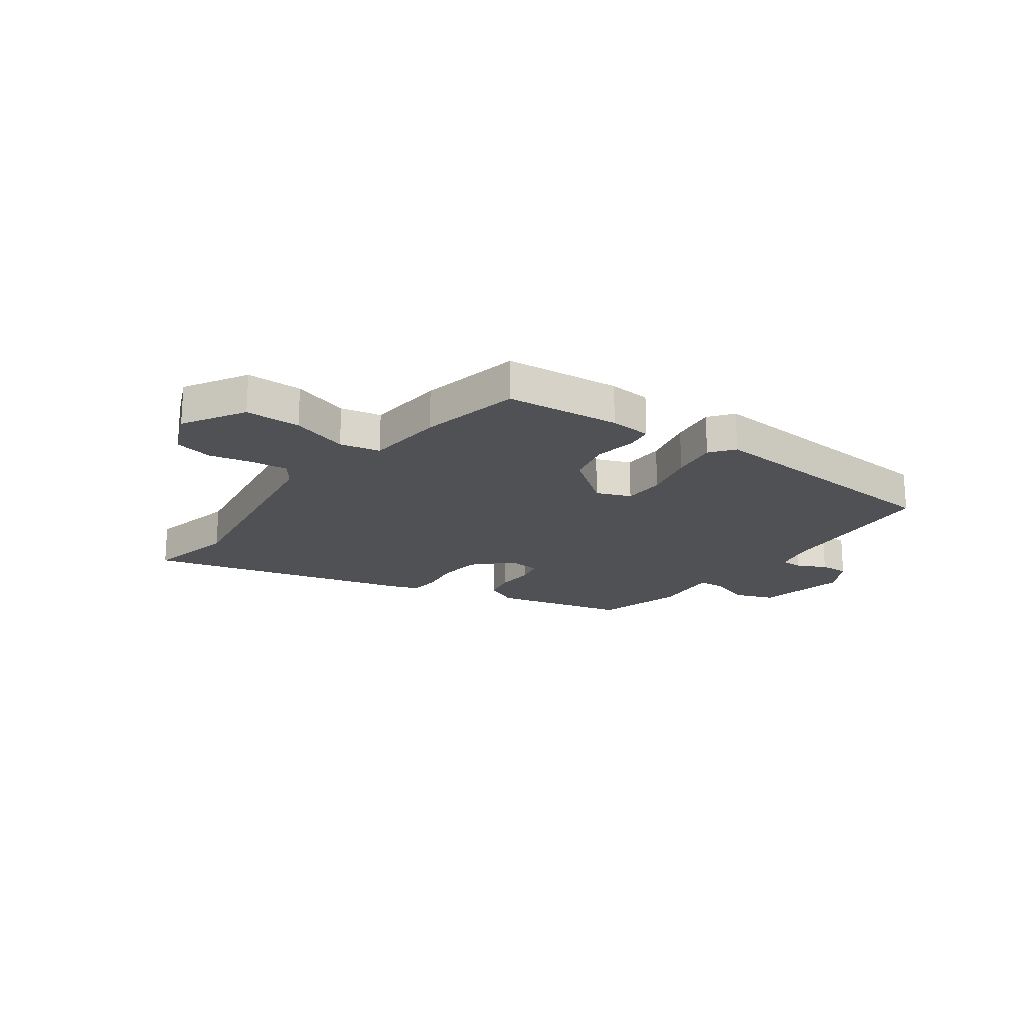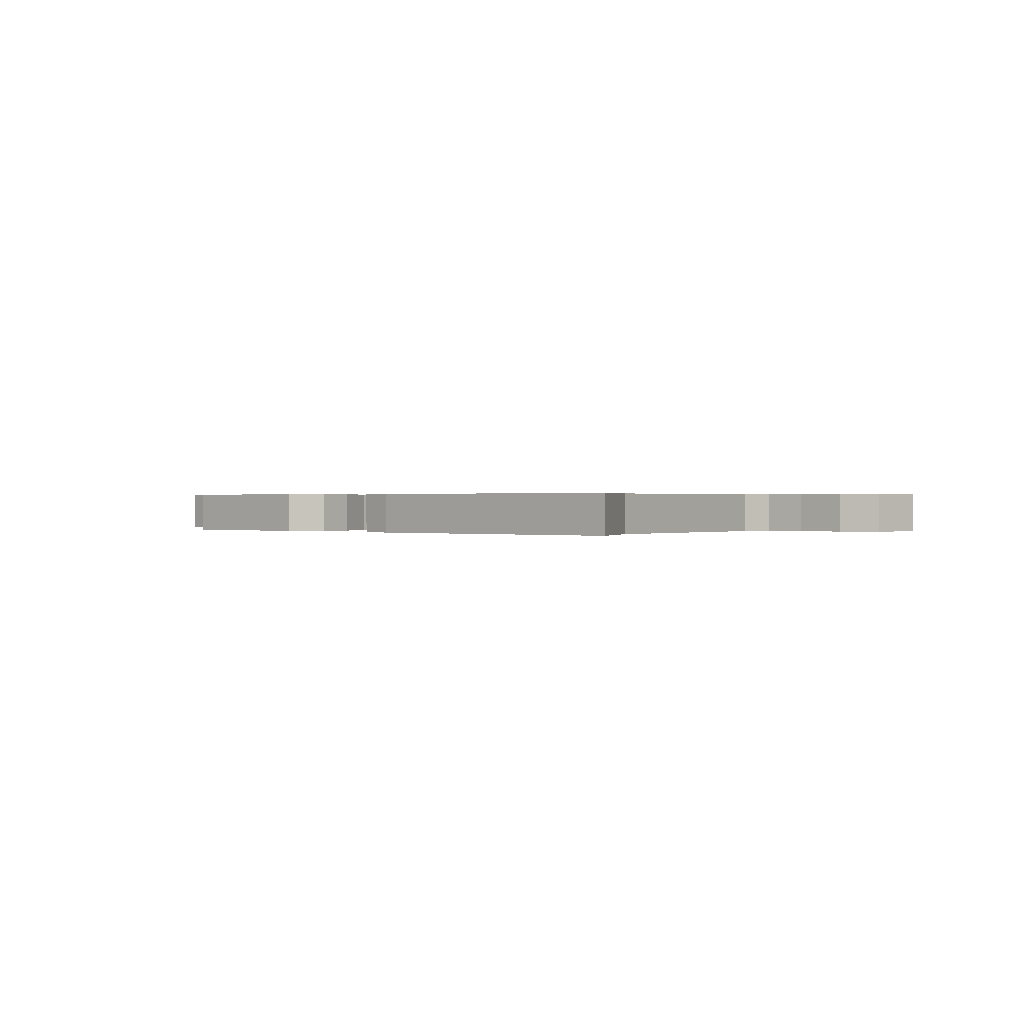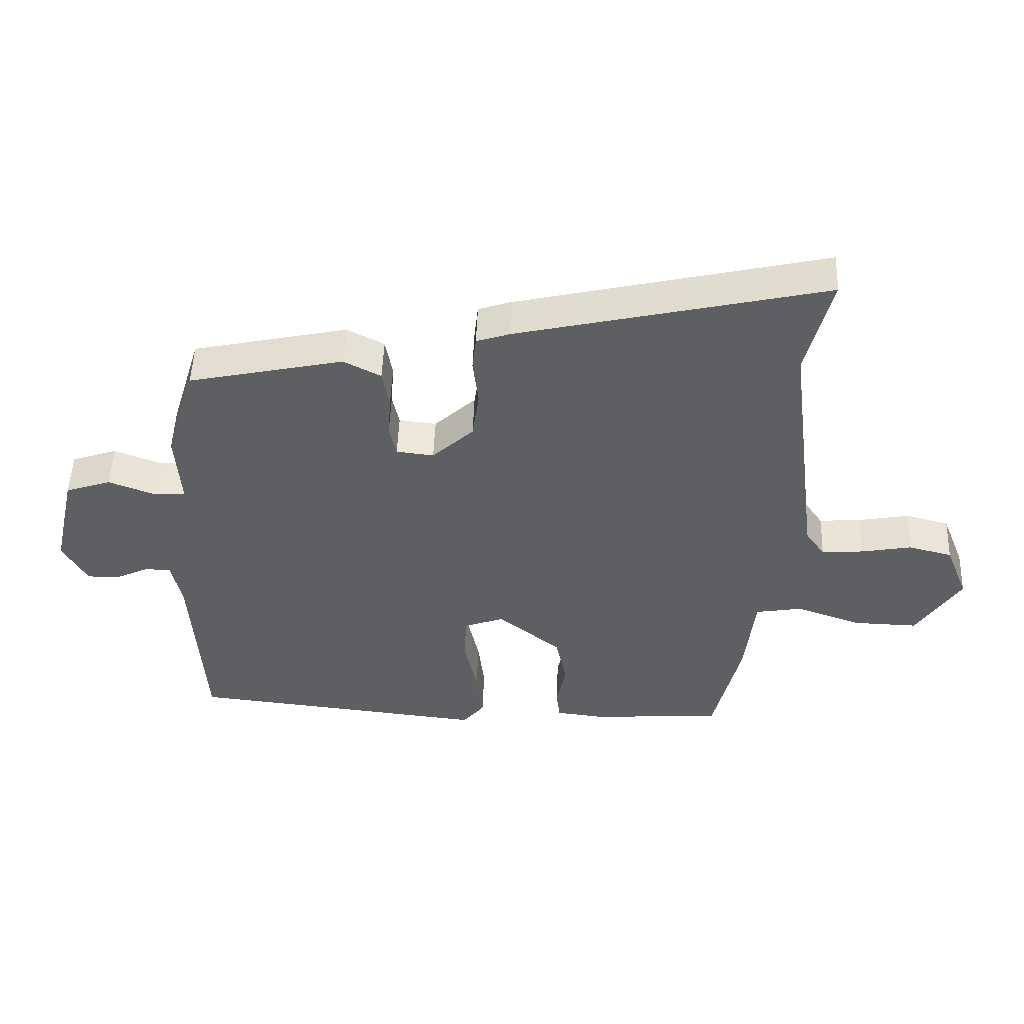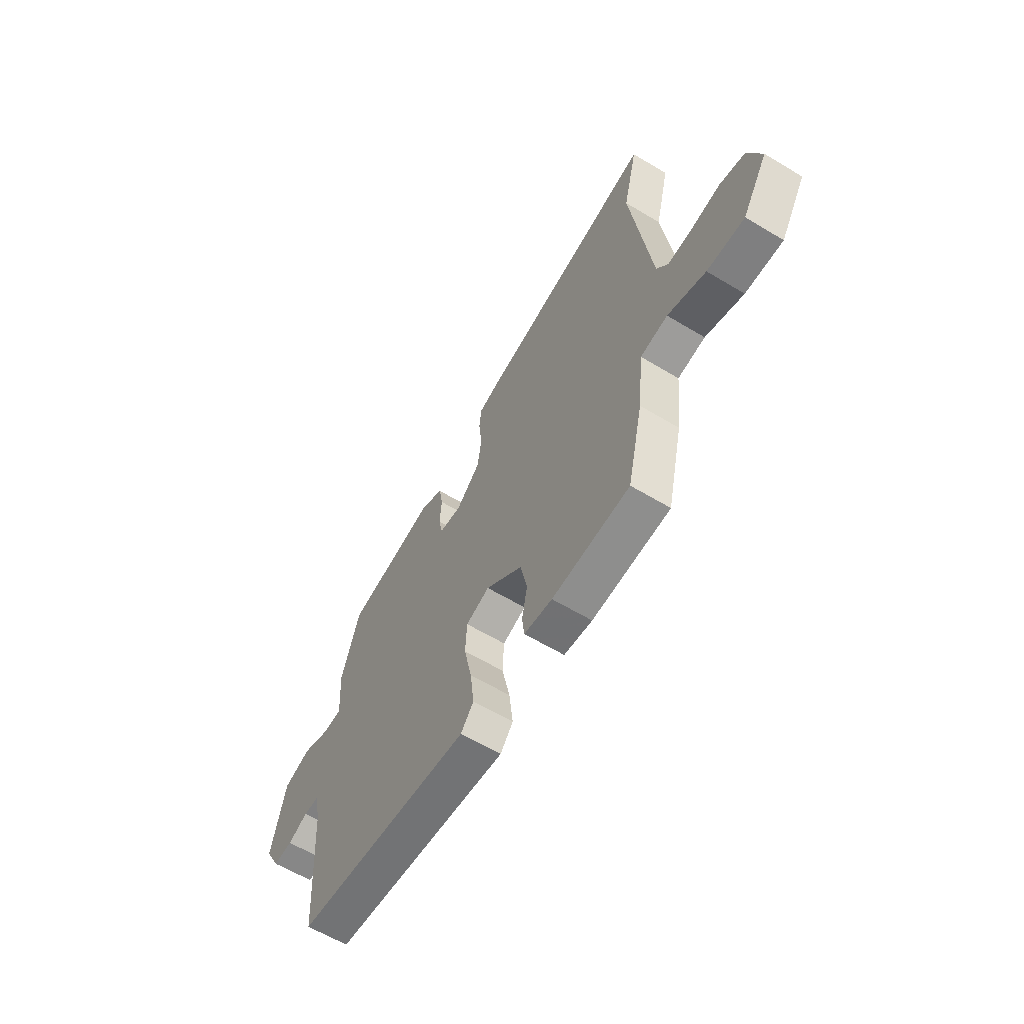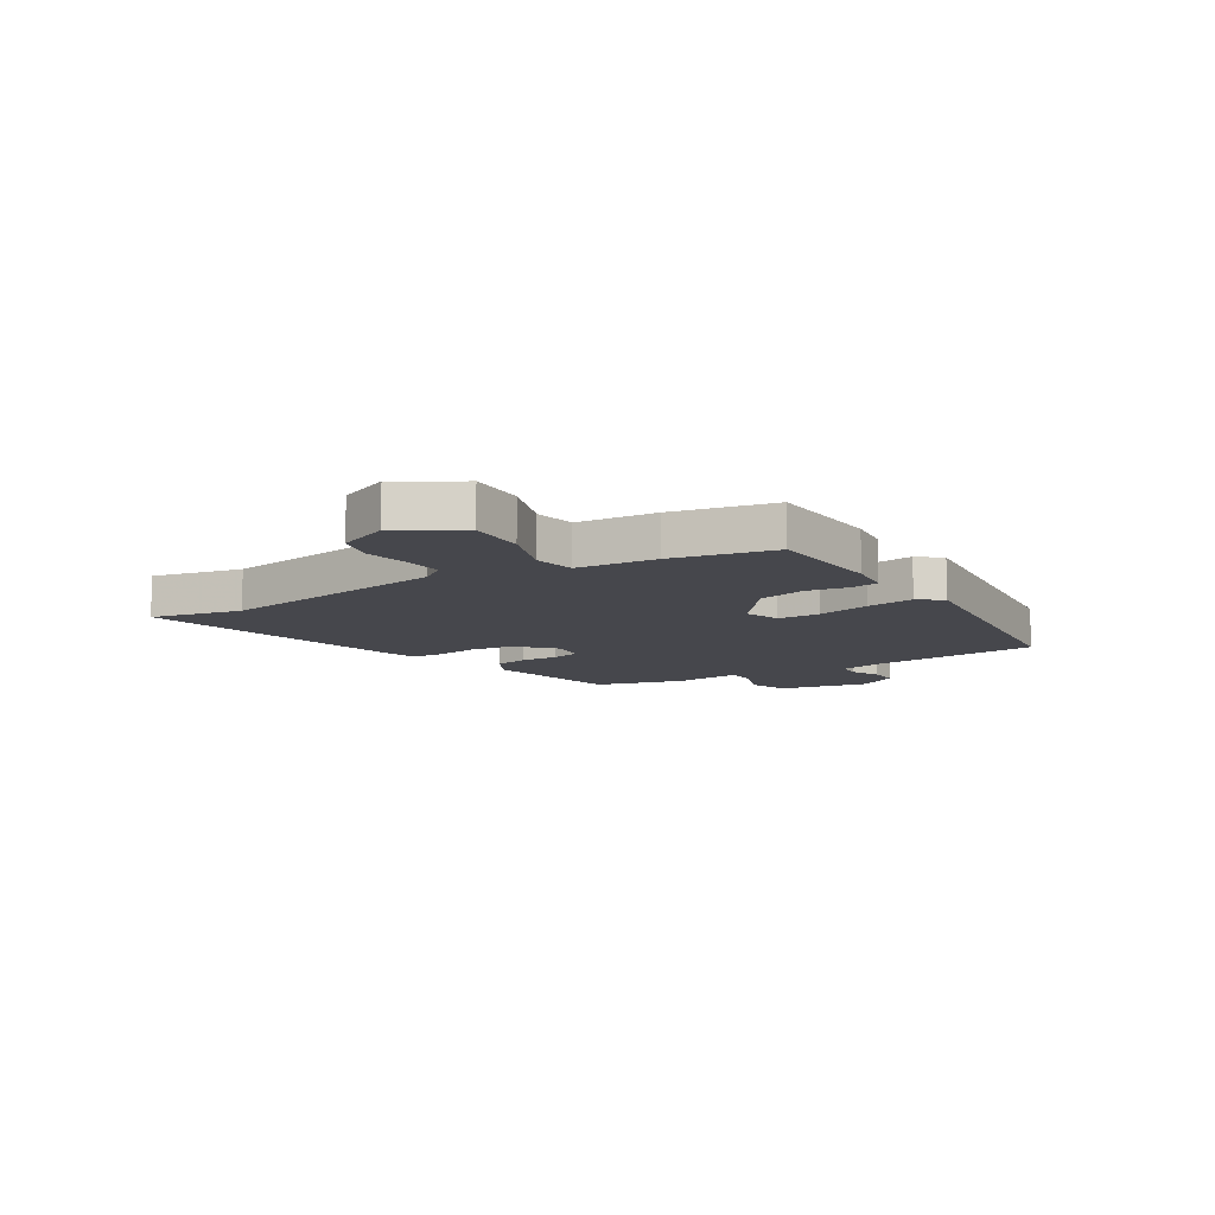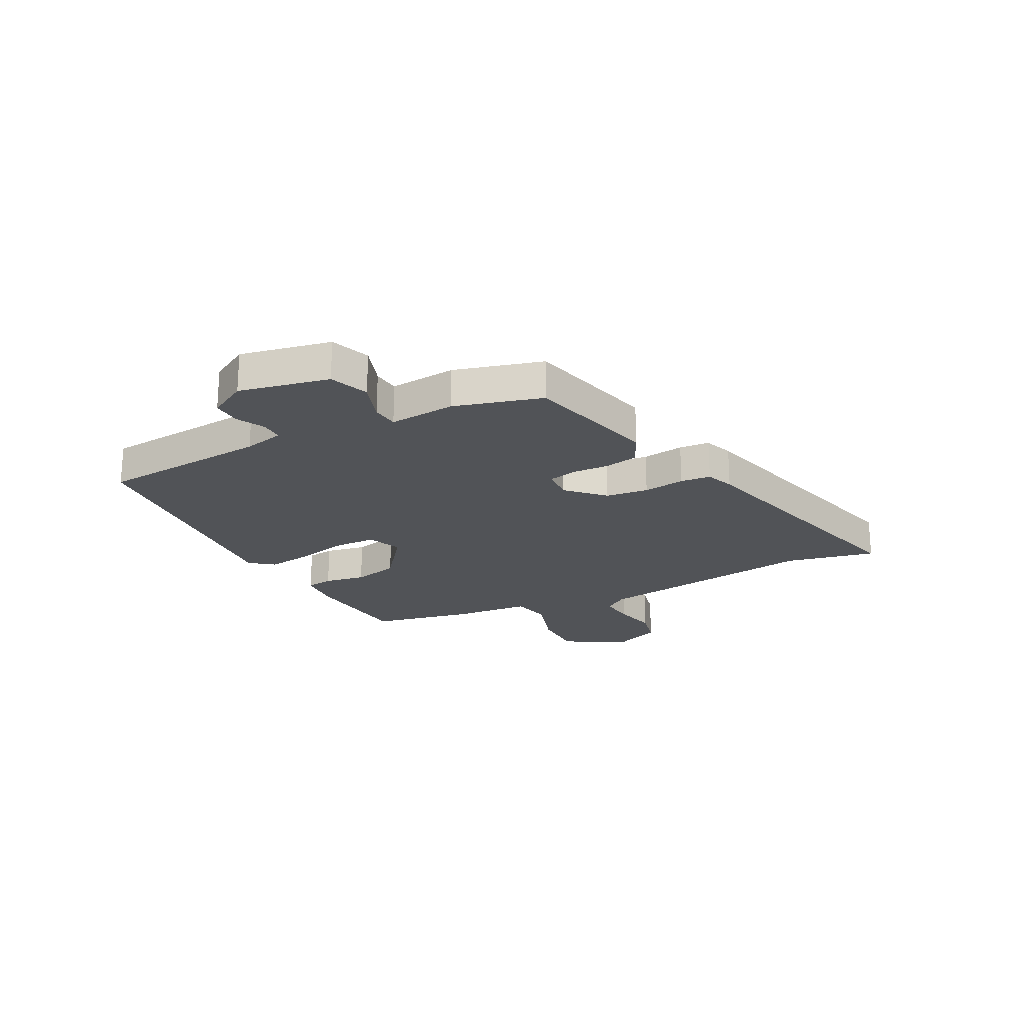
<metadata>
{"format":"obj","ext":"obj","renderer":"f3d","projection":"perspective","resolution":1024,"background":"white","views":[{"elev":-19.6,"azim":145.6,"up":"+Y"},{"elev":0.3,"azim":28.5,"up":"+Y"},{"elev":50.5,"azim":2.1,"up":"+Z"},{"elev":-61.4,"azim":58.5,"up":"+Z"},{"elev":-11.0,"azim":122.6,"up":"+Y"},{"elev":-21.7,"azim":-61.2,"up":"+Y"}]}
</metadata>
<code>
v -0.529 0.07 -0.486
v -0.548 0.07 -0.17
v -0.564 0.07 -0.095
v -0.605 0.07 -0.094
v -0.658 0.07 -0.119
v -0.711 0.07 -0.12
v -0.75 0.07 -0.048
v -0.712 0.07 0.118
v -0.639 0.07 0.143
v -0.563 0.07 0.114
v -0.513 0.07 0.117
v -0.521 0.07 0.24
v -0.472 0.07 0.401
v -0.224 0.07 0.455
v -0.164 0.07 0.424
v -0.153 0.07 0.362
v -0.158 0.07 0.293
v -0.147 0.07 0.242
v -0.087 0.07 0.235
v -0.021 0.07 0.297
v -0.01 0.07 0.376
v -0.019 0.07 0.453
v -0.013 0.07 0.509
v 0.041 0.07 0.527
v 0.534 0.07 0.641
v 0.494 0.07 0.476
v 0.548 0.07 0.054
v 0.579 0.07 0.009
v 0.646 0.07 0.014
v 0.727 0.07 0.029
v 0.797 0.07 0.011
v 0.834 0.07 -0.082
v 0.764 0.07 -0.194
v 0.661 0.07 -0.191
v 0.557 0.07 -0.154
v 0.482 0.07 -0.167
v 0.466 0.07 -0.313
v 0.423 0.07 -0.499
v 0.211 0.07 -0.513
v 0.134 0.07 -0.504
v 0.128 0.07 -0.454
v 0.143 0.07 -0.378
v 0.125 0.07 -0.292
v 0.024 0.07 -0.211
v -0.04 0.07 -0.234
v -0.044 0.07 -0.311
v -0.023 0.07 -0.409
v -0.013 0.07 -0.495
v -0.048 0.07 -0.538
v -0.529 0 -0.486
v -0.548 0 -0.17
v -0.564 0 -0.095
v -0.605 0 -0.094
v -0.658 0 -0.119
v -0.711 0 -0.12
v -0.75 0 -0.048
v -0.712 0 0.118
v -0.639 0 0.143
v -0.563 0 0.114
v -0.513 0 0.117
v -0.521 0 0.24
v -0.472 0 0.401
v -0.224 0 0.455
v -0.164 0 0.424
v -0.153 0 0.362
v -0.158 0 0.293
v -0.147 0 0.242
v -0.087 0 0.235
v -0.021 0 0.297
v -0.01 0 0.376
v -0.019 0 0.453
v -0.013 0 0.509
v 0.041 0 0.527
v 0.534 0 0.641
v 0.494 0 0.476
v 0.548 0 0.054
v 0.579 0 0.009
v 0.646 0 0.014
v 0.727 0 0.029
v 0.797 0 0.011
v 0.834 0 -0.082
v 0.764 0 -0.194
v 0.661 0 -0.191
v 0.557 0 -0.154
v 0.482 0 -0.167
v 0.466 0 -0.313
v 0.423 0 -0.499
v 0.211 0 -0.513
v 0.134 0 -0.504
v 0.128 0 -0.454
v 0.143 0 -0.378
v 0.125 0 -0.292
v 0.024 0 -0.211
v -0.04 0 -0.234
v -0.044 0 -0.311
v -0.023 0 -0.409
v -0.013 0 -0.495
v -0.048 0 -0.538
f 46 47 48 49
f 46 49 1 2
f 45 46 2 3
f 44 45 3
f 39 40 41 42
f 39 42 43
f 36 37 38 39
f 36 39 43
f 32 33 34 35
f 32 35 36
f 29 30 31 32
f 28 29 32 36
f 27 28 36 43
f 23 24 25 26
f 21 22 23 26
f 20 21 26 27
f 19 20 27 43
f 14 15 16 17
f 14 17 18
f 11 12 13 14
f 11 14 18
f 7 8 9 10
f 7 10 11
f 4 5 6 7
f 3 4 7 11
f 44 3 11 18
f 18 19 43 44
f 98 97 96 95
f 51 50 98 95
f 52 51 95 94
f 52 94 93
f 91 90 89 88
f 92 91 88
f 88 87 86 85
f 92 88 85
f 84 83 82 81
f 85 84 81
f 81 80 79 78
f 85 81 78 77
f 92 85 77 76
f 75 74 73 72
f 75 72 71 70
f 76 75 70 69
f 92 76 69 68
f 66 65 64 63
f 67 66 63
f 63 62 61 60
f 67 63 60
f 59 58 57 56
f 60 59 56
f 56 55 54 53
f 60 56 53 52
f 67 60 52 93
f 93 92 68 67
f 1 50 51 2
f 2 51 52 3
f 3 52 53 4
f 4 53 54 5
f 5 54 55 6
f 6 55 56 7
f 7 56 57 8
f 8 57 58 9
f 9 58 59 10
f 10 59 60 11
f 11 60 61 12
f 12 61 62 13
f 13 62 63 14
f 14 63 64 15
f 15 64 65 16
f 16 65 66 17
f 17 66 67 18
f 18 67 68 19
f 19 68 69 20
f 20 69 70 21
f 21 70 71 22
f 22 71 72 23
f 23 72 73 24
f 24 73 74 25
f 25 74 75 26
f 26 75 76 27
f 27 76 77 28
f 28 77 78 29
f 29 78 79 30
f 30 79 80 31
f 31 80 81 32
f 32 81 82 33
f 33 82 83 34
f 34 83 84 35
f 35 84 85 36
f 36 85 86 37
f 37 86 87 38
f 38 87 88 39
f 39 88 89 40
f 40 89 90 41
f 41 90 91 42
f 42 91 92 43
f 43 92 93 44
f 44 93 94 45
f 45 94 95 46
f 46 95 96 47
f 47 96 97 48
f 48 97 98 49
f 49 98 50 1

</code>
